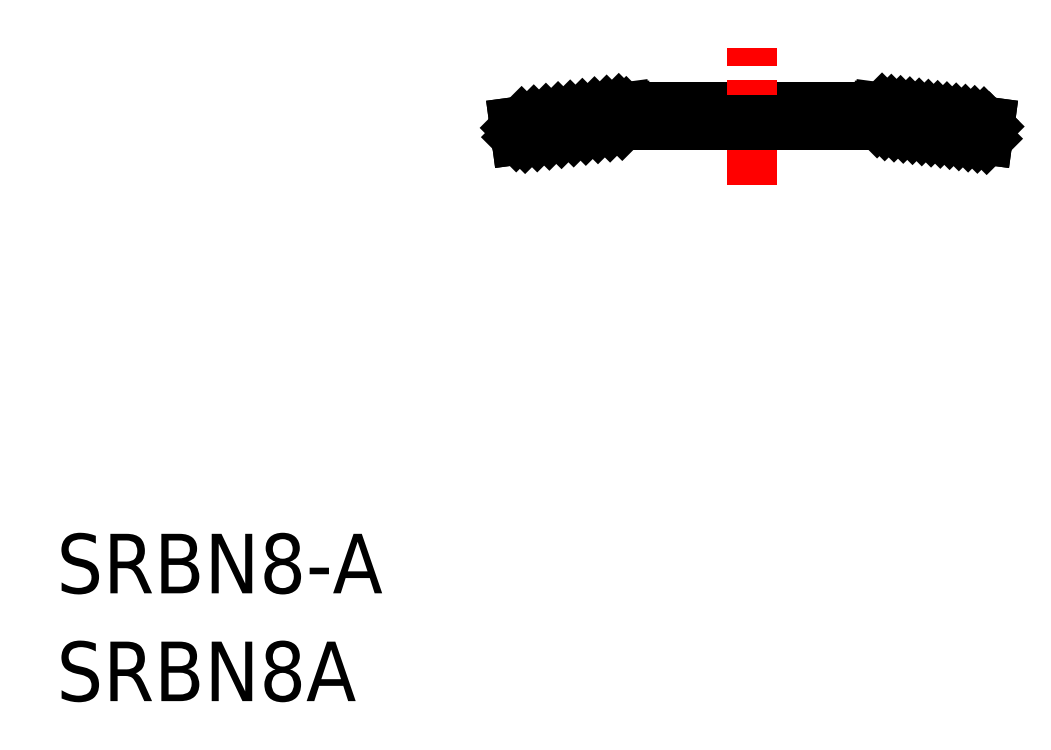
<metadata>
{"format":"dxf","ext":"dxf","renderer":"ezdxf+matplotlib","layout":"modelspace","background":"white","min_lineweight":24,"dpi":150}
</metadata>
<code>
0
SECTION
2
ENTITIES
0
LINE
8
0
10
137.7
20
149.9
30
0
11
141.9
21
149.9
31
0
0
LINE
8
CENTER
10
139.8
20
148.6
30
0
11
139.8
21
150.9
31
0
0
TEXT
8
0
10
128.1
20
141.8
30
0
40
1
1
SRBN8-A
0
TEXT
8
0
10
128.1
20
139.9
30
0
40
1
1
SRBN8A
0
LINE
8
0
10
137.7
20
149.6
30
0
11
141.9
21
149.6
31
0
0
LINE
8
0
10
135.8
20
149.4
30
0
11
137.7
21
149.6
31
0
0
LINE
8
0
10
135.8
20
149.7
30
0
11
137.7
21
149.9
31
0
0
LINE
8
0
10
137.7
20
149.6
30
0
11
137.7
21
149.9
31
0
0
LINE
8
0
10
141.9
20
149.6
30
0
11
141.9
21
149.9
31
0
0
LINE
8
0
10
135.8
20
149.4
30
0
11
135.8
21
149.7
31
0
0
LINE
8
0
10
143.7
20
149.4
30
0
11
143.8
21
149.7
31
0
0
LINE
8
0
10
143.8
20
149.7
30
0
11
141.9
21
149.9
31
0
0
LINE
8
0
10
143.7
20
149.4
30
0
11
141.9
21
149.6
31
0
0
INSERT
8
0
2
*X2
10
0
20
0
30
0
0
INSERT
8
0
2
*X3
10
0
20
0
30
0
0
ENDSEC
0
EOF

</code>
